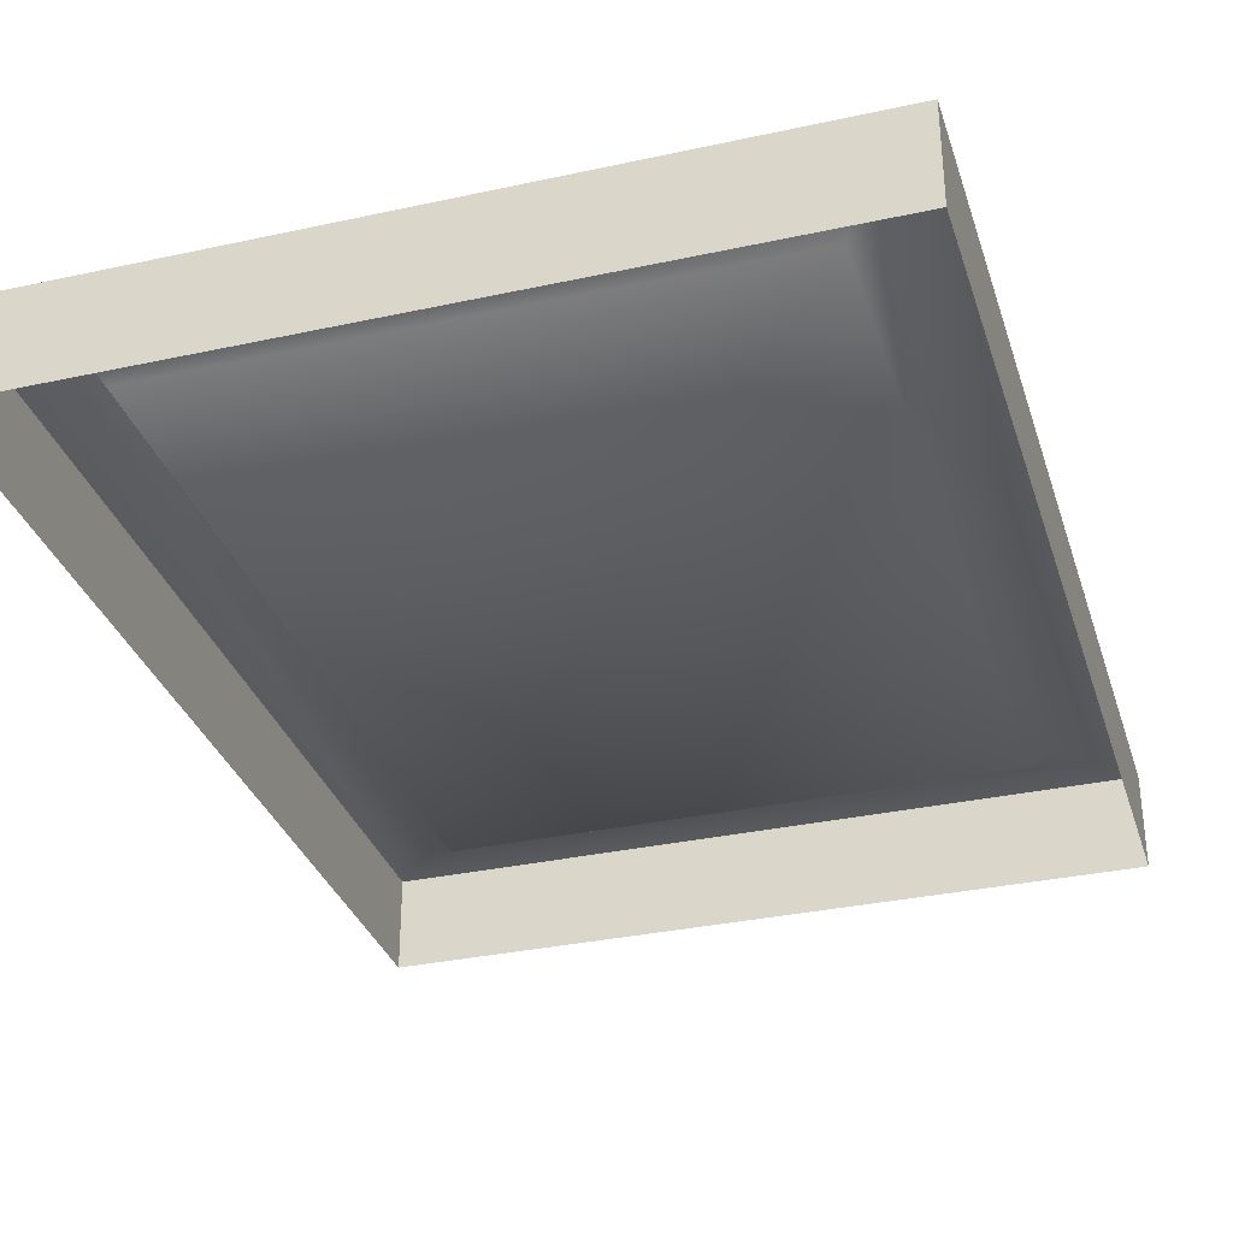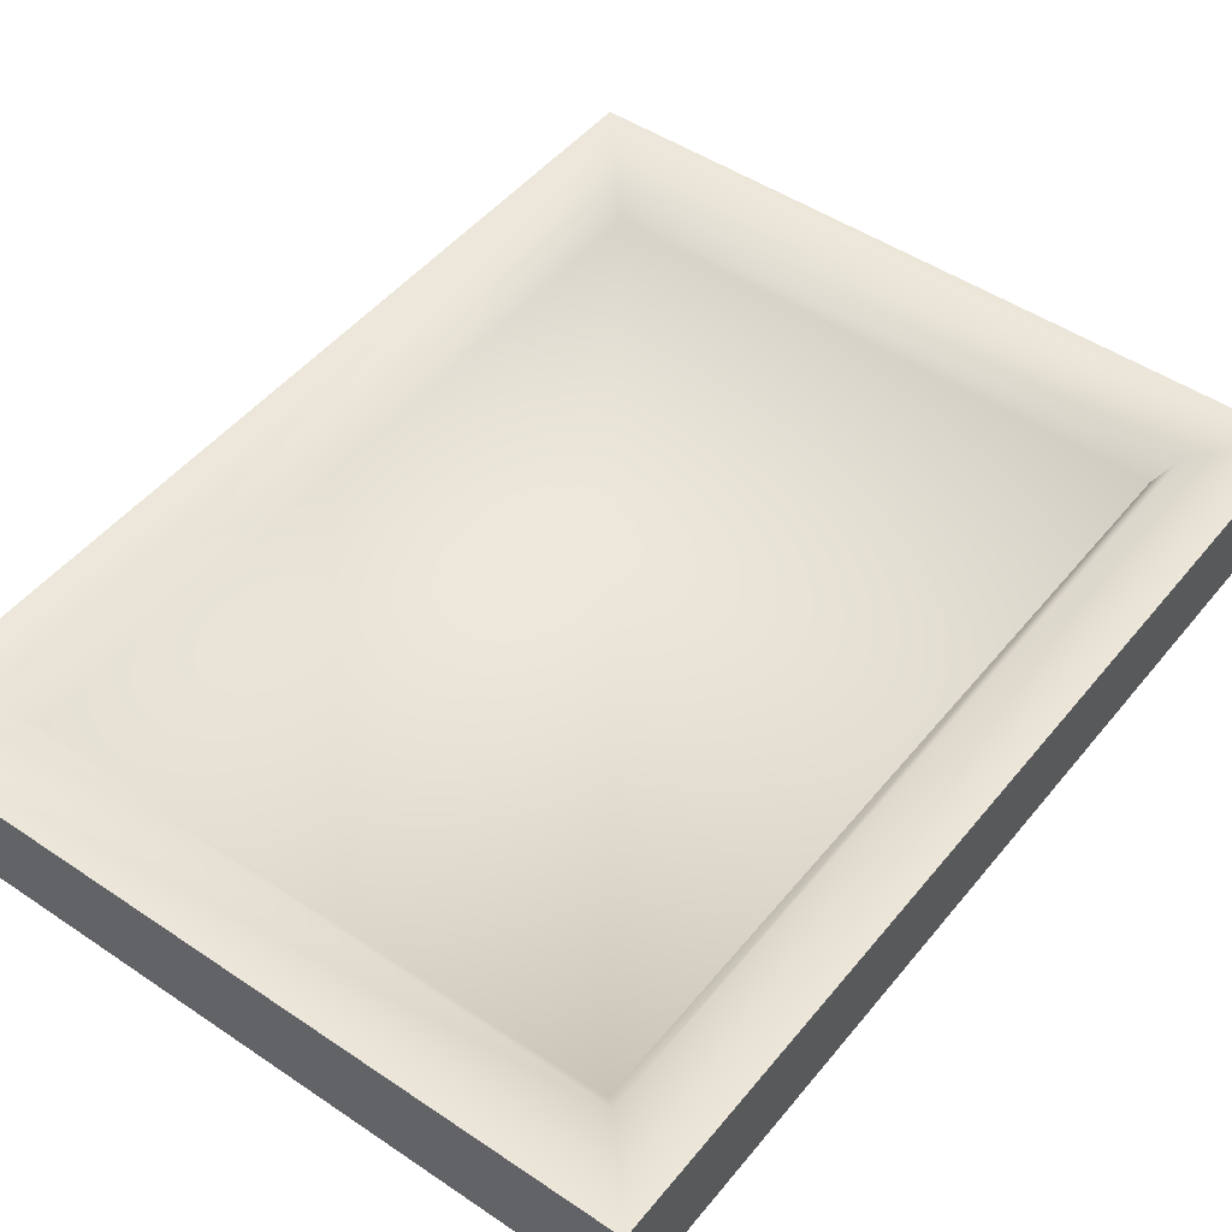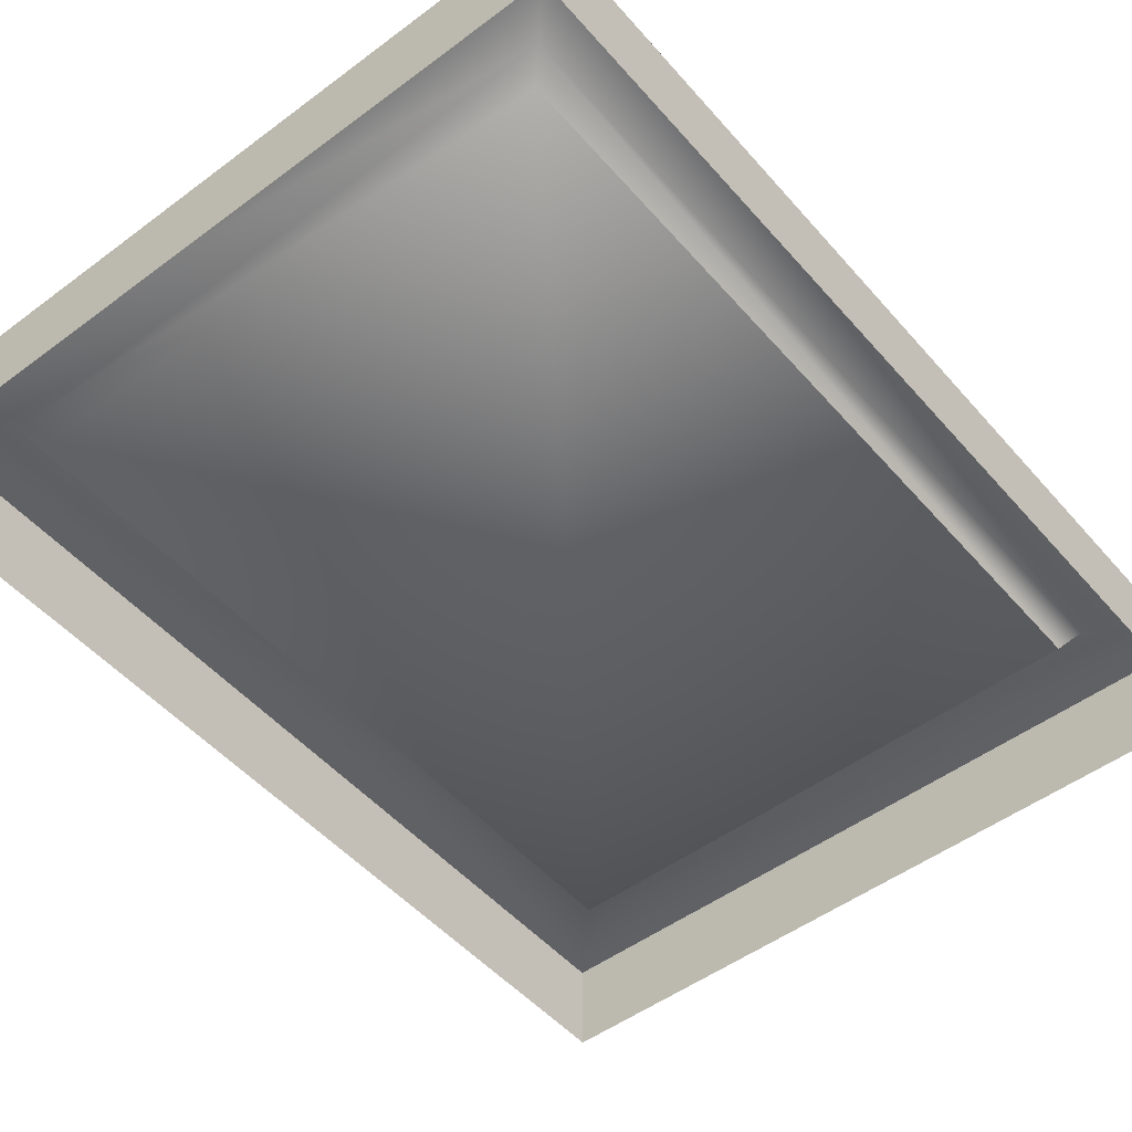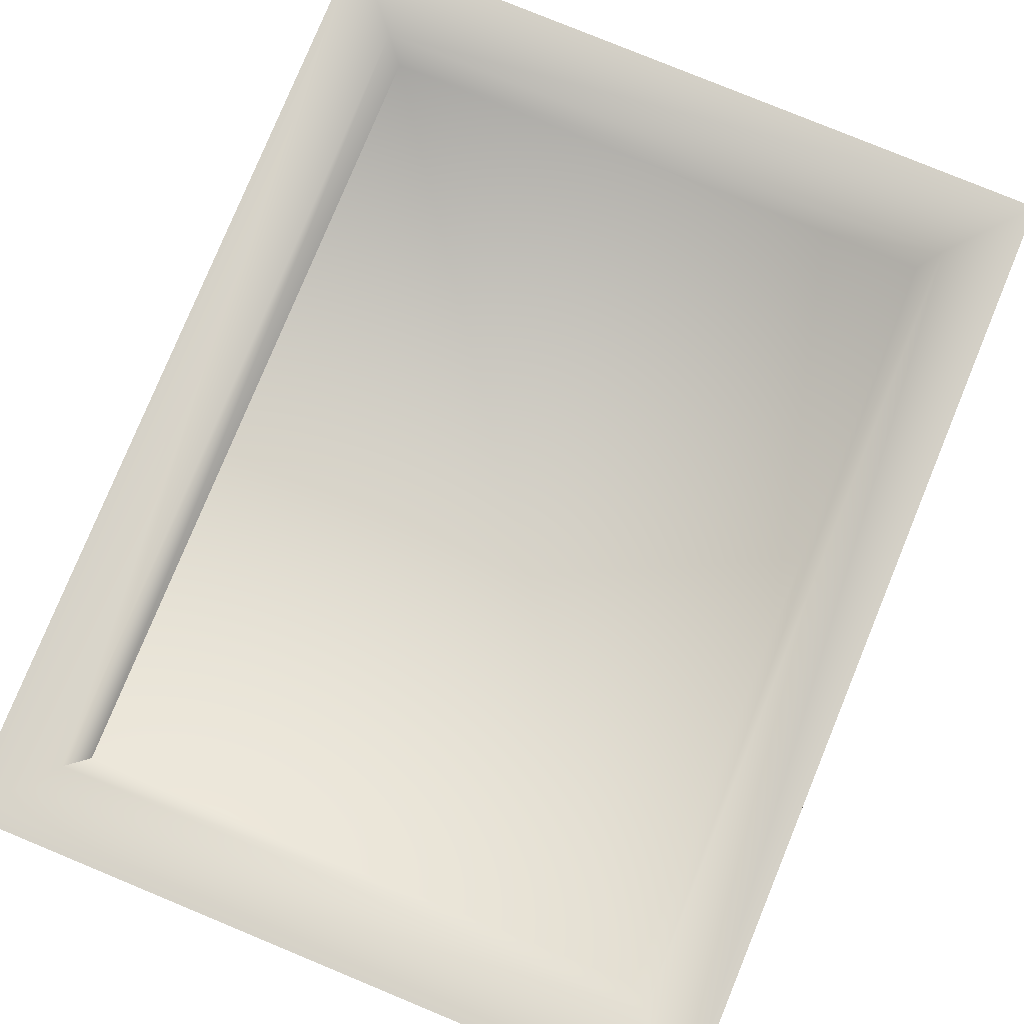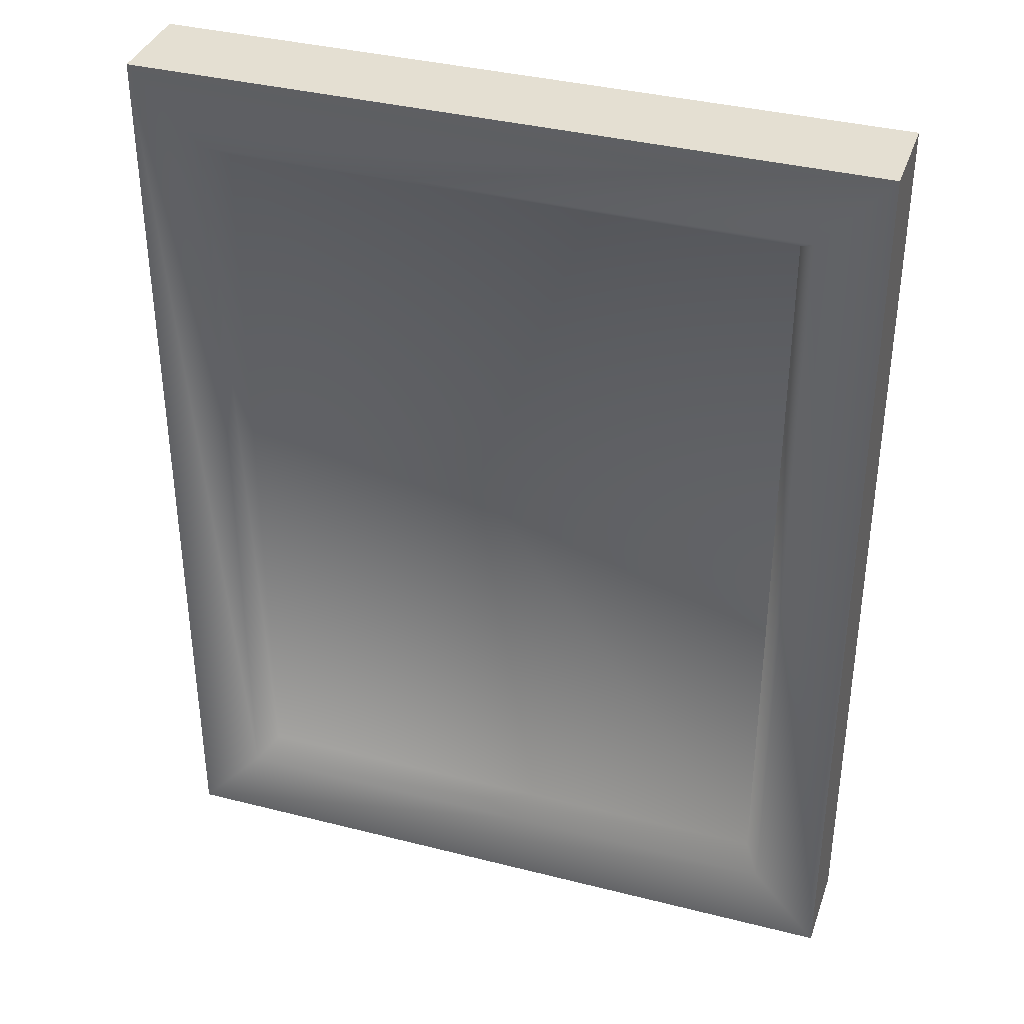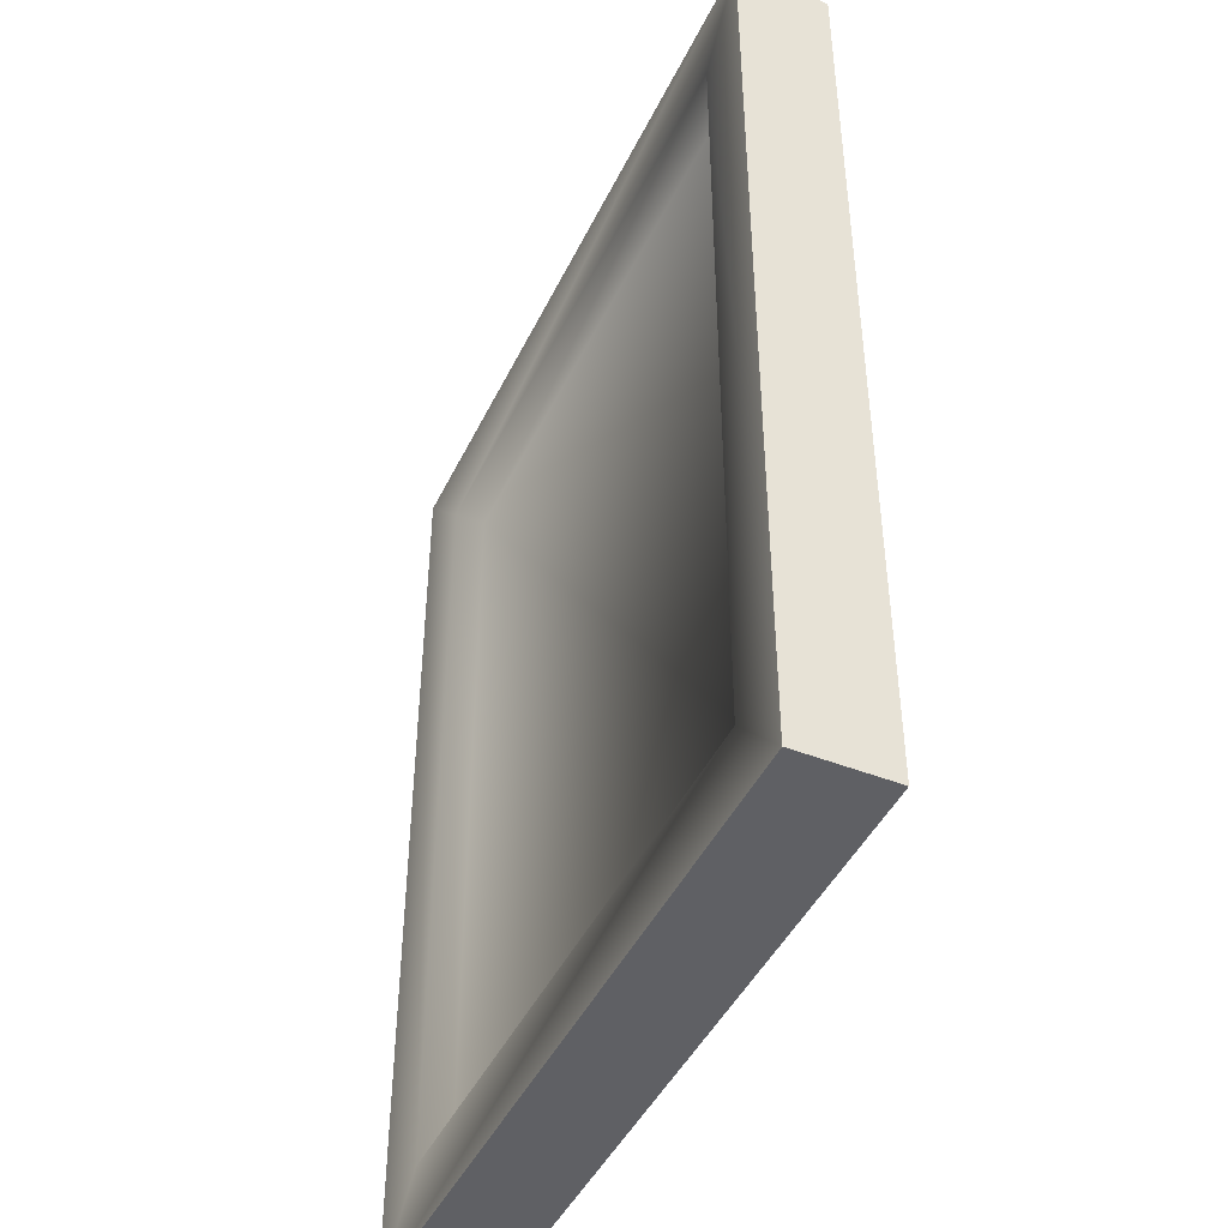
<metadata>
{"format":"obj","ext":"obj","renderer":"f3d","projection":"perspective","resolution":1024,"background":"white","views":[{"elev":-32.9,"azim":-163.2,"up":"+Z"},{"elev":48.4,"azim":37.1,"up":"+Z"},{"elev":-50.2,"azim":39.3,"up":"+Z"},{"elev":79.3,"azim":-157.6,"up":"+Z"},{"elev":36.9,"azim":18.2,"up":"+Y"},{"elev":-45.0,"azim":65.4,"up":"+Y"}]}
</metadata>
<code>
g default1
v -1.664 1.884 0.2131
v 1.646 1.884 0.2131
v -1.664 6.174 0.2131
v 1.646 6.174 0.2131
v -1.664 6.174 -0.2131
v 1.646 6.174 -0.2131
v -1.664 1.884 -0.2131
v 1.646 1.884 -0.2131
v -1.357 2.229 0.2033
v -1.357 5.829 0.2033
v 1.339 5.829 0.2033
v 1.339 2.229 0.2033
v -1.277 2.31 0.08893
v -1.277 5.748 0.08893
v 1.259 5.748 0.08893
v 1.259 2.31 0.08893
g initialShadingGroup initialShadingGroup1 obj1 polySurface1
f 4 6 5 3
f 8 2 1 7
f 1 3 5 7
f 8 6 4 2
f 9 10 3 1
f 10 11 4 3
f 11 12 2 4
f 12 9 1 2
f 16 15 14 13
f 13 14 10 9
f 14 15 11 10
f 15 16 12 11
f 16 13 9 12

</code>
